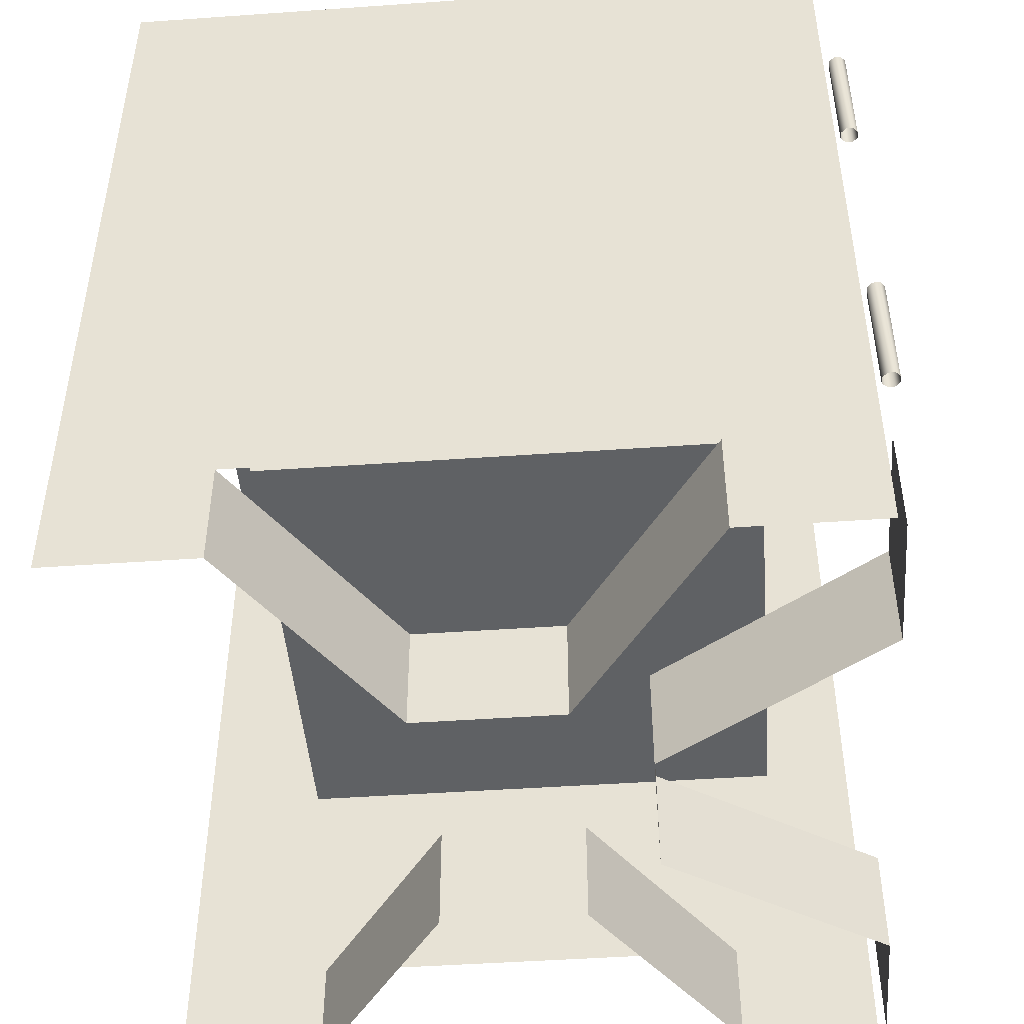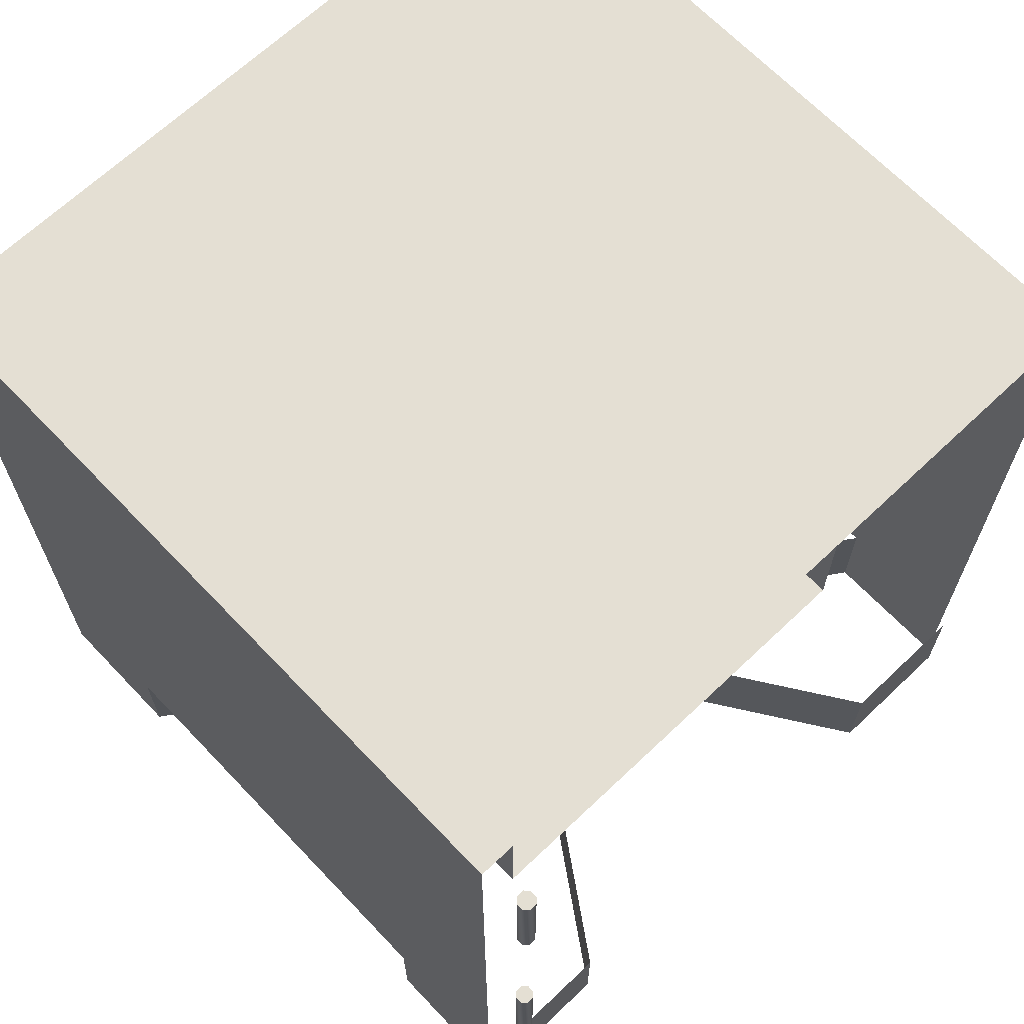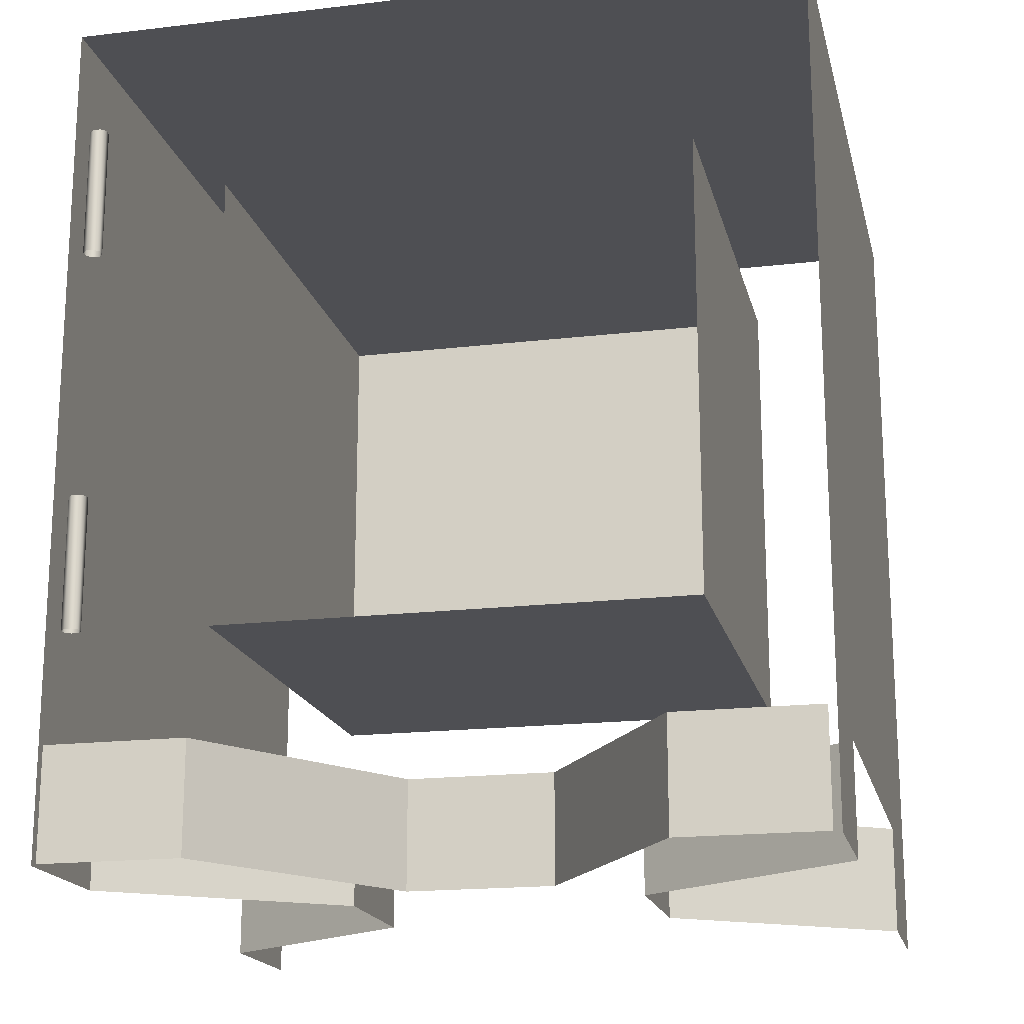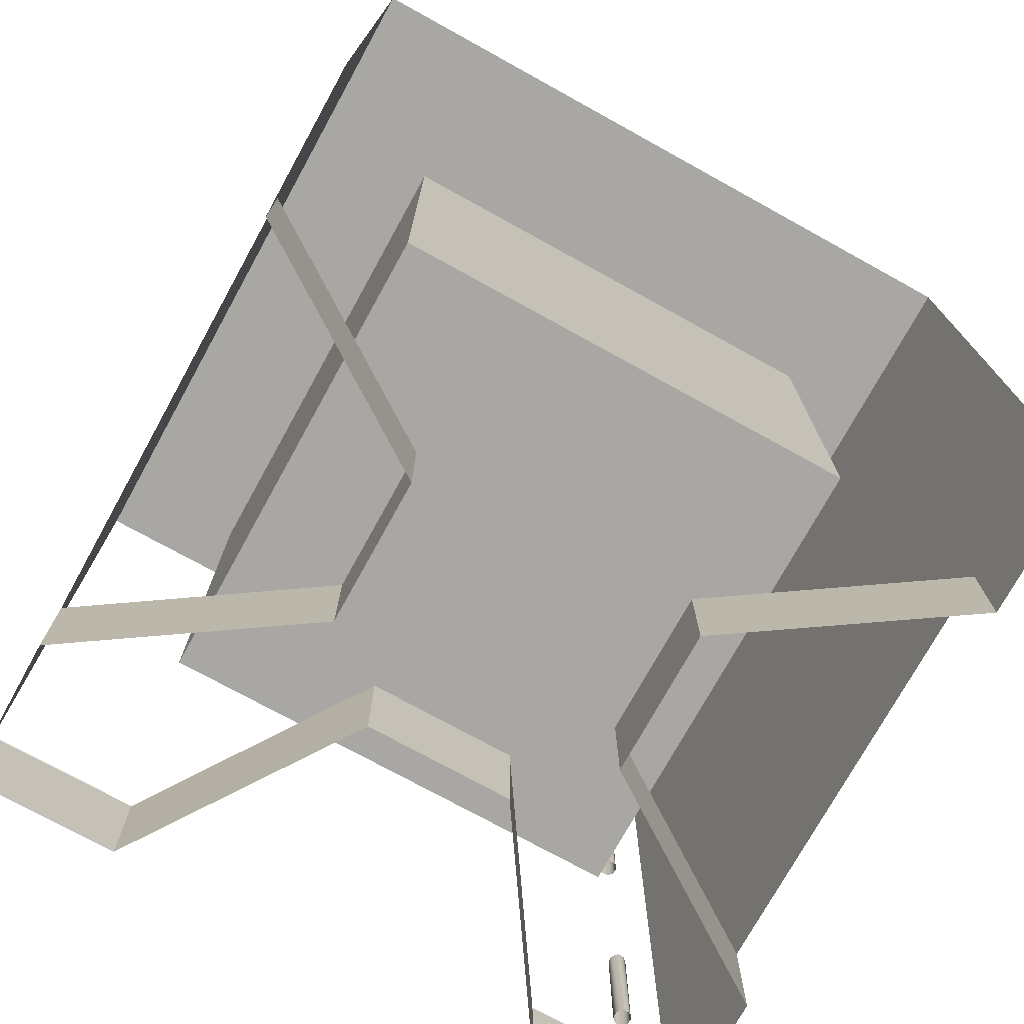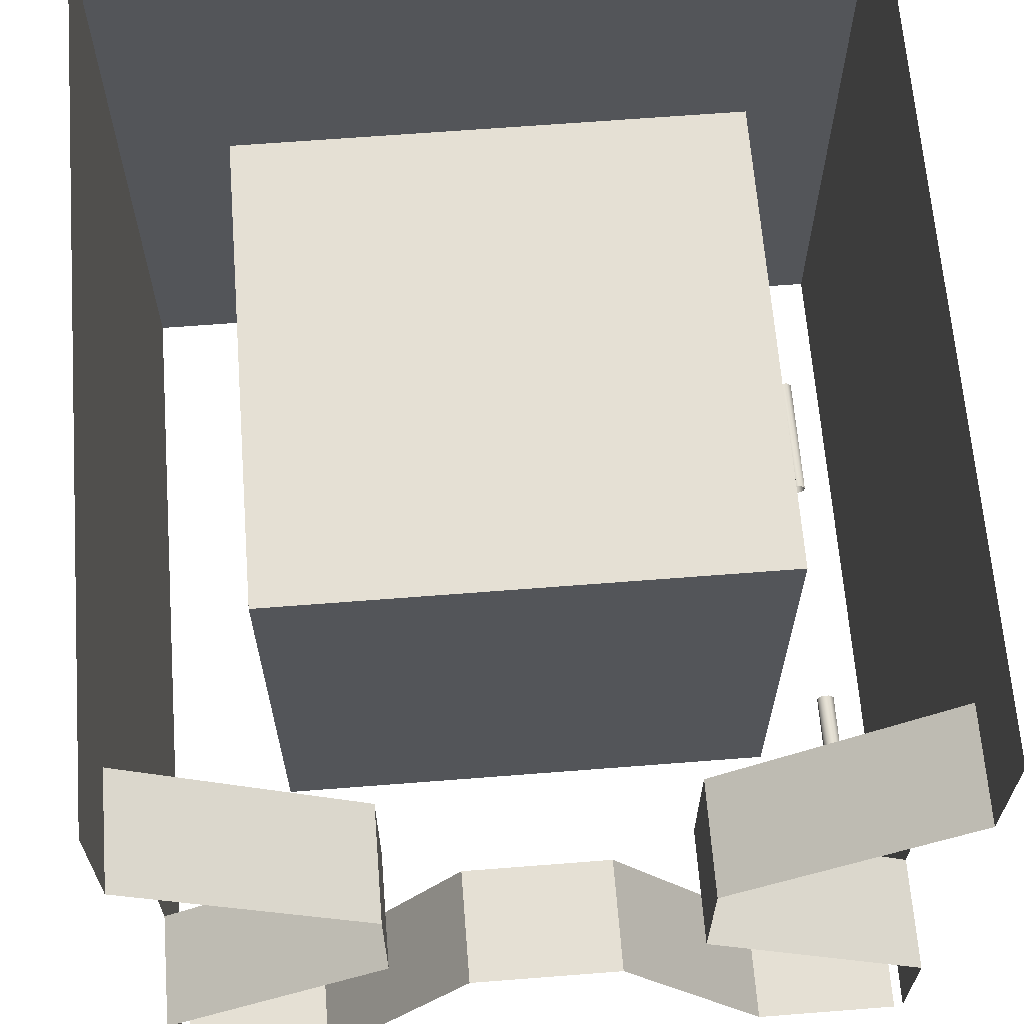
<metadata>
{"format":"obj","ext":"obj","renderer":"f3d","projection":"perspective","resolution":1024,"background":"white","views":[{"elev":-46.5,"azim":94.6,"up":"+Y"},{"elev":66.7,"azim":136.4,"up":"+Y"},{"elev":-18.1,"azim":-167.0,"up":"+Y"},{"elev":-74.5,"azim":-28.9,"up":"+Y"},{"elev":65.3,"azim":-4.5,"up":"+Z"}]}
</metadata>
<code>
v -505 169 -541
v -290 0 -541
v -505 0 -541
v -290 169 -541
v -290 0 -541
v -505 169 -541
v 388 0 -541
v 602 169 -541
v 602 0 -541
v 388 0 -541
v 388 169 -541
v 602 169 -541
v 614 169 -529
v 614 0 -315
v 614 0 -529
v 614 169 -315
v 614 0 -315
v 614 169 -529
v 614 0 363
v 614 169 589
v 614 0 589
v 614 0 363
v 614 169 363
v 614 169 589
v -516 169 589
v -516 0 363
v -516 0 589
v -516 169 363
v -516 0 363
v -516 169 589
v -516 0 -315
v -516 169 -529
v -516 0 -529
v -516 0 -315
v -516 169 -315
v -516 169 -529
v 161 0 -201
v 161 169 -201
v 388 0 -541
v 388 169 -541
v 388 0 -541
v 161 169 -201
v -64 0 -201
v -64 169 -201
v 161 0 -201
v 161 169 -201
v 161 0 -201
v -64 169 -201
v -290 0 -541
v -290 169 -541
v -64 0 -201
v -64 169 -201
v -64 0 -201
v -290 169 -541
v 275 0 137
v 275 169 137
v 614 0 363
v 614 169 363
v 614 0 363
v 275 169 137
v 275 0 -88
v 275 169 -88
v 275 0 137
v 275 169 137
v 275 0 137
v 275 169 -88
v 614 0 -315
v 614 169 -315
v 275 0 -88
v 275 169 -88
v 275 0 -88
v 614 169 -315
v -177 0 -88
v -177 169 -88
v -516 0 -315
v -516 169 -315
v -516 0 -315
v -177 169 -88
v -177 0 137
v -177 169 137
v -177 0 -88
v -177 169 -88
v -177 0 -88
v -177 169 137
v -516 0 363
v -516 169 363
v -177 0 137
v -177 169 137
v -177 0 137
v -516 169 363
v -516 923 212
v -516 546 589
v -516 923 589
v -516 546 212
v -516 546 589
v -516 923 212
v -516 923 -164
v -516 546 212
v -516 923 212
v -516 546 212
v -516 923 -164
v -516 546 -164
v -516 1300 -529
v -516 923 -164
v -516 1300 -164
v -516 923 -529
v -516 923 -164
v -516 1300 -529
v -516 546 -164
v -516 923 -164
v -516 923 -529
v -516 546 -529
v -516 546 -164
v -516 923 -529
v -516 169 -164
v -516 546 -164
v -516 546 -529
v -516 169 -529
v -516 169 -164
v -516 546 -529
v -516 169 212
v -516 546 212
v -516 546 -164
v -516 169 -164
v -516 169 212
v -516 546 -164
v -516 169 589
v -516 546 589
v -516 546 212
v -516 169 212
v -516 169 589
v -516 546 212
v -516 923 212
v -516 1300 212
v -516 1300 -164
v -516 923 -164
v -516 923 212
v -516 1300 -164
v -516 923 589
v -516 1300 589
v -516 1300 212
v -516 923 212
v -516 923 589
v -516 1300 212
v 237 1300 212
v -139 1300 589
v 237 1300 589
v -139 1300 212
v -139 1300 589
v 237 1300 212
v 237 1300 -164
v -139 1300 212
v 237 1300 212
v -139 1300 212
v 237 1300 -164
v -139 1300 -164
v 614 1300 -529
v 237 1300 -164
v 614 1300 -164
v 237 1300 -529
v 237 1300 -164
v 614 1300 -529
v -139 1300 -164
v 237 1300 -164
v 237 1300 -529
v -139 1300 -529
v -139 1300 -164
v 237 1300 -529
v -516 1300 -164
v -139 1300 -164
v -139 1300 -529
v -516 1300 -529
v -516 1300 -164
v -139 1300 -529
v -516 1300 212
v -139 1300 212
v -139 1300 -164
v -516 1300 -164
v -516 1300 212
v -139 1300 -164
v -516 1300 589
v -139 1300 589
v -139 1300 212
v -516 1300 212
v -516 1300 589
v -139 1300 212
v 237 1300 212
v 614 1300 212
v 614 1300 -164
v 237 1300 -164
v 237 1300 212
v 614 1300 -164
v 237 1300 589
v 614 1300 589
v 614 1300 212
v 237 1300 212
v 237 1300 589
v 614 1300 212
v 614 546 212
v 614 923 589
v 614 546 589
v 614 923 212
v 614 923 589
v 614 546 212
v 614 546 -164
v 614 923 212
v 614 546 212
v 614 923 212
v 614 546 -164
v 614 923 -164
v 614 169 -529
v 614 546 -164
v 614 169 -164
v 614 546 -529
v 614 546 -164
v 614 169 -529
v 614 923 -164
v 614 546 -164
v 614 546 -529
v 614 923 -529
v 614 923 -164
v 614 546 -529
v 614 1300 -164
v 614 923 -164
v 614 923 -529
v 614 1300 -529
v 614 1300 -164
v 614 923 -529
v 614 1300 212
v 614 923 212
v 614 923 -164
v 614 1300 -164
v 614 1300 212
v 614 923 -164
v 614 1300 589
v 614 923 589
v 614 923 212
v 614 1300 212
v 614 1300 589
v 614 923 212
v 614 546 212
v 614 169 212
v 614 169 -164
v 614 546 -164
v 614 546 212
v 614 169 -164
v 614 546 589
v 614 169 589
v 614 169 212
v 614 546 212
v 614 546 589
v 614 169 212
v 575 1113 -564
v 575 1113 -553
v 575 914 -564
v 575 1113 -553
v 575 914 -553
v 575 914 -564
v 575 1113 -553
v 567 1113 -545
v 575 914 -553
v 567 1113 -545
v 567 914 -545
v 575 914 -553
v 567 1113 -545
v 556 1113 -545
v 567 914 -545
v 556 1113 -545
v 556 914 -545
v 567 914 -545
v 556 1113 -545
v 549 1113 -553
v 556 914 -545
v 549 1113 -553
v 549 914 -553
v 556 914 -545
v 549 1113 -553
v 549 1113 -564
v 549 914 -553
v 549 1113 -564
v 549 914 -564
v 549 914 -553
v 549 1113 -564
v 556 1113 -571
v 549 914 -564
v 556 1113 -571
v 556 914 -571
v 549 914 -564
v 556 1113 -571
v 567 1113 -571
v 556 914 -571
v 567 1113 -571
v 567 914 -571
v 556 914 -571
v 567 1113 -571
v 575 1113 -564
v 567 914 -571
v 575 1113 -564
v 575 914 -564
v 567 914 -571
v 575 1113 -553
v 575 1113 -564
v 562 1113 -558
v 567 1113 -545
v 575 1113 -553
v 562 1113 -558
v 556 1113 -545
v 567 1113 -545
v 562 1113 -558
v 549 1113 -553
v 556 1113 -545
v 562 1113 -558
v 549 1113 -564
v 549 1113 -553
v 562 1113 -558
v 556 1113 -571
v 549 1113 -564
v 562 1113 -558
v 567 1113 -571
v 556 1113 -571
v 562 1113 -558
v 575 1113 -564
v 567 1113 -571
v 562 1113 -558
v 575 529 -564
v 575 529 -553
v 575 329 -564
v 575 529 -553
v 575 329 -553
v 575 329 -564
v 575 529 -553
v 567 529 -545
v 575 329 -553
v 567 529 -545
v 567 329 -545
v 575 329 -553
v 567 529 -545
v 556 529 -545
v 567 329 -545
v 556 529 -545
v 556 329 -545
v 567 329 -545
v 556 529 -545
v 549 529 -553
v 556 329 -545
v 549 529 -553
v 549 329 -553
v 556 329 -545
v 549 529 -553
v 549 529 -564
v 549 329 -553
v 549 529 -564
v 549 329 -564
v 549 329 -553
v 549 529 -564
v 556 529 -571
v 549 329 -564
v 556 529 -571
v 556 329 -571
v 549 329 -564
v 556 529 -571
v 567 529 -571
v 556 329 -571
v 567 529 -571
v 567 329 -571
v 556 329 -571
v 567 529 -571
v 575 529 -564
v 567 329 -571
v 575 529 -564
v 575 329 -564
v 567 329 -571
v 575 529 -553
v 575 529 -564
v 562 529 -558
v 567 529 -545
v 575 529 -553
v 562 529 -558
v 556 529 -545
v 567 529 -545
v 562 529 -558
v 549 529 -553
v 556 529 -545
v 562 529 -558
v 549 529 -564
v 549 529 -553
v 562 529 -558
v 556 529 -571
v 549 529 -564
v 562 529 -558
v 567 529 -571
v 556 529 -571
v 562 529 -558
v 575 529 -564
v 567 529 -571
v 562 529 -558
v 168 375 144
v -71 375 -95
v -71 375 144
v -71 375 -95
v 168 375 144
v 168 375 -95
v -321 858 -383
v -321 1094 -383
v -321 1094 -103
v -321 858 -99
v -321 858 -383
v -321 1094 -103
v -321 611 -383
v -321 858 -383
v -321 858 -99
v -321 611 -99
v -321 611 -383
v -321 858 -99
v -321 375 -383
v -321 611 -383
v -321 611 -99
v -321 375 -99
v -321 375 -383
v -321 611 -99
v -321 858 -99
v -321 1094 -103
v -321 1094 152
v -321 858 147
v -321 858 -99
v -321 1094 152
v -321 611 -99
v -321 858 -99
v -321 858 147
v -321 611 147
v -321 611 -99
v -321 858 147
v -321 375 -99
v -321 611 -99
v -321 611 147
v -321 375 147
v -321 375 -99
v -321 611 147
v -321 858 147
v -321 1094 152
v -321 1094 362
v -321 858 362
v -321 858 147
v -321 1094 362
v -321 611 147
v -321 858 147
v -321 858 362
v -321 611 362
v -321 611 147
v -321 858 362
v -321 375 147
v -321 611 147
v -321 611 362
v -321 375 362
v -321 375 147
v -321 611 362
v -321 858 362
v -321 1094 362
v -79 1094 362
v -70 860 362
v -321 858 362
v -79 1094 362
v -321 611 362
v -321 858 362
v -70 860 362
v -70 613 362
v -321 611 362
v -70 860 362
v -71 375 362
v -321 375 362
v -321 611 362
v -70 613 362
v -71 375 362
v -321 611 362
v -70 860 362
v -79 1094 362
v 176 1094 362
v 167 860 362
v -70 860 362
v 176 1094 362
v -70 613 362
v -70 860 362
v 167 860 362
v 167 613 362
v -70 613 362
v 167 860 362
v -71 375 362
v -70 613 362
v 167 613 362
v 168 375 362
v -71 375 362
v 167 613 362
v 167 860 362
v 176 1094 362
v 421 1094 362
v 421 859 362
v 167 860 362
v 421 1094 362
v 167 613 362
v 167 860 362
v 421 859 362
v 421 610 362
v 167 613 362
v 421 859 362
v 168 375 362
v 167 613 362
v 421 610 362
v 421 375 362
v 168 375 362
v 421 610 362
v 421 859 362
v 421 1094 362
v 421 1094 152
v 421 859 148
v 421 859 362
v 421 1094 152
v 421 610 362
v 421 859 362
v 421 859 148
v 421 610 148
v 421 610 362
v 421 859 148
v 421 375 362
v 421 610 362
v 421 610 148
v 421 375 148
v 421 375 362
v 421 610 148
v 421 859 -100
v 421 1094 -103
v 421 1094 -383
v 421 858 -383
v 421 859 -100
v 421 1094 -383
v 421 610 -100
v 421 859 -100
v 421 858 -383
v 421 611 -383
v 421 610 -100
v 421 858 -383
v 421 375 -100
v 421 610 -100
v 421 611 -383
v 421 375 -383
v 421 375 -100
v 421 611 -383
v 421 859 148
v 421 1094 152
v 421 1094 -103
v 421 859 -100
v 421 859 148
v 421 1094 -103
v 421 610 148
v 421 859 148
v 421 859 -100
v 421 610 -100
v 421 610 148
v 421 859 -100
v 421 375 148
v 421 610 148
v 421 610 -100
v 421 375 -100
v 421 375 148
v 421 610 -100
v 168 375 144
v 168 375 362
v 421 375 362
v 421 375 148
v 168 375 144
v 421 375 362
v -71 375 144
v -71 375 362
v 168 375 362
v 168 375 144
v -71 375 144
v 168 375 362
v -321 375 147
v -321 375 362
v -71 375 362
v -71 375 144
v -321 375 147
v -71 375 362
v 168 375 -95
v 168 375 144
v 421 375 148
v 421 375 -100
v 168 375 -95
v 421 375 148
v 184 375 -383
v 168 375 -95
v 421 375 -100
v 421 375 -383
v 184 375 -383
v 421 375 -100
v -87 375 -383
v -71 375 -95
v 168 375 -95
v 184 375 -383
v -87 375 -383
v 168 375 -95
v -321 375 -383
v -321 375 -99
v -71 375 -95
v -87 375 -383
v -321 375 -383
v -71 375 -95
v -321 375 -99
v -321 375 147
v -71 375 144
v -71 375 -95
v -321 375 -99
v -71 375 144
v 176 1094 -103
v 184 1094 -383
v 421 1094 -383
v 421 1094 -103
v 176 1094 -103
v 421 1094 -383
v -79 1094 -103
v -87 1094 -383
v 184 1094 -383
v 176 1094 -103
v -79 1094 -103
v 184 1094 -383
v -321 1094 -103
v -321 1094 -383
v -87 1094 -383
v -79 1094 -103
v -321 1094 -103
v -87 1094 -383
v -321 1094 152
v -321 1094 -103
v -79 1094 -103
v -79 1094 152
v -321 1094 152
v -79 1094 -103
v -321 1094 362
v -321 1094 152
v -79 1094 152
v -79 1094 362
v -321 1094 362
v -79 1094 152
v -79 1094 362
v -79 1094 152
v 176 1094 152
v 176 1094 362
v -79 1094 362
v 176 1094 152
v 176 1094 152
v 176 1094 -103
v 421 1094 -103
v 421 1094 152
v 176 1094 152
v 421 1094 -103
v 176 1094 362
v 176 1094 152
v 421 1094 152
v 421 1094 362
v 176 1094 362
v 421 1094 152
v -79 1094 152
v -79 1094 -103
v 176 1094 -103
v 176 1094 152
v -79 1094 152
v 176 1094 -103
f 1 2 3
f 4 5 6
f 7 8 9
f 10 11 12
f 13 14 15
f 16 17 18
f 19 20 21
f 22 23 24
f 25 26 27
f 28 29 30
f 31 32 33
f 34 35 36
f 37 38 39
f 40 41 42
f 43 44 45
f 46 47 48
f 49 50 51
f 52 53 54
f 55 56 57
f 58 59 60
f 61 62 63
f 64 65 66
f 67 68 69
f 70 71 72
f 73 74 75
f 76 77 78
f 79 80 81
f 82 83 84
f 85 86 87
f 88 89 90
f 91 92 93
f 94 95 96
f 97 98 99
f 100 101 102
f 103 104 105
f 106 107 108
f 109 110 111
f 112 113 114
f 115 116 117
f 118 119 120
f 121 122 123
f 124 125 126
f 127 128 129
f 130 131 132
f 133 134 135
f 136 137 138
f 139 140 141
f 142 143 144
f 145 146 147
f 148 149 150
f 151 152 153
f 154 155 156
f 157 158 159
f 160 161 162
f 163 164 165
f 166 167 168
f 169 170 171
f 172 173 174
f 175 176 177
f 178 179 180
f 181 182 183
f 184 185 186
f 187 188 189
f 190 191 192
f 193 194 195
f 196 197 198
f 199 200 201
f 202 203 204
f 205 206 207
f 208 209 210
f 211 212 213
f 214 215 216
f 217 218 219
f 220 221 222
f 223 224 225
f 226 227 228
f 229 230 231
f 232 233 234
f 235 236 237
f 238 239 240
f 241 242 243
f 244 245 246
f 247 248 249
f 250 251 252
f 253 254 255
f 256 257 258
f 259 260 261
f 262 263 264
f 265 266 267
f 268 269 270
f 271 272 273
f 274 275 276
f 277 278 279
f 280 281 282
f 283 284 285
f 286 287 288
f 289 290 291
f 292 293 294
f 295 296 297
f 298 299 300
f 301 302 303
f 304 305 306
f 307 308 309
f 310 311 312
f 313 314 315
f 316 317 318
f 319 320 321
f 322 323 324
f 325 326 327
f 328 329 330
f 331 332 333
f 334 335 336
f 337 338 339
f 340 341 342
f 343 344 345
f 346 347 348
f 349 350 351
f 352 353 354
f 355 356 357
f 358 359 360
f 361 362 363
f 364 365 366
f 367 368 369
f 370 371 372
f 373 374 375
f 376 377 378
f 379 380 381
f 382 383 384
f 385 386 387
f 388 389 390
f 391 392 393
f 394 395 396
f 397 398 399
f 400 401 402
f 403 404 405
f 406 407 408
f 409 410 411
f 412 413 414
f 415 416 417
f 418 419 420
f 421 422 423
f 424 425 426
f 427 428 429
f 430 431 432
f 433 434 435
f 436 437 438
f 439 440 441
f 442 443 444
f 445 446 447
f 448 449 450
f 451 452 453
f 454 455 456
f 457 458 459
f 460 461 462
f 463 464 465
f 466 467 468
f 469 470 471
f 472 473 474
f 475 476 477
f 478 479 480
f 481 482 483
f 484 485 486
f 487 488 489
f 490 491 492
f 493 494 495
f 496 497 498
f 499 500 501
f 502 503 504
f 505 506 507
f 508 509 510
f 511 512 513
f 514 515 516
f 517 518 519
f 520 521 522
f 523 524 525
f 526 527 528
f 529 530 531
f 532 533 534
f 535 536 537
f 538 539 540
f 541 542 543
f 544 545 546
f 547 548 549
f 550 551 552
f 553 554 555
f 556 557 558
f 559 560 561
f 562 563 564
f 565 566 567
f 568 569 570
f 571 572 573
f 574 575 576
f 577 578 579
f 580 581 582
f 583 584 585
f 586 587 588
f 589 590 591
f 592 593 594
f 595 596 597
f 598 599 600
f 601 602 603
f 604 605 606
f 607 608 609
f 610 611 612
f 613 614 615
f 616 617 618
f 619 620 621
f 622 623 624
f 625 626 627
f 628 629 630
f 631 632 633
f 634 635 636
f 637 638 639
f 640 641 642
f 643 644 645
f 646 647 648
f 649 650 651
f 652 653 654
f 655 656 657
f 658 659 660
f 661 662 663
f 664 665 666

</code>
